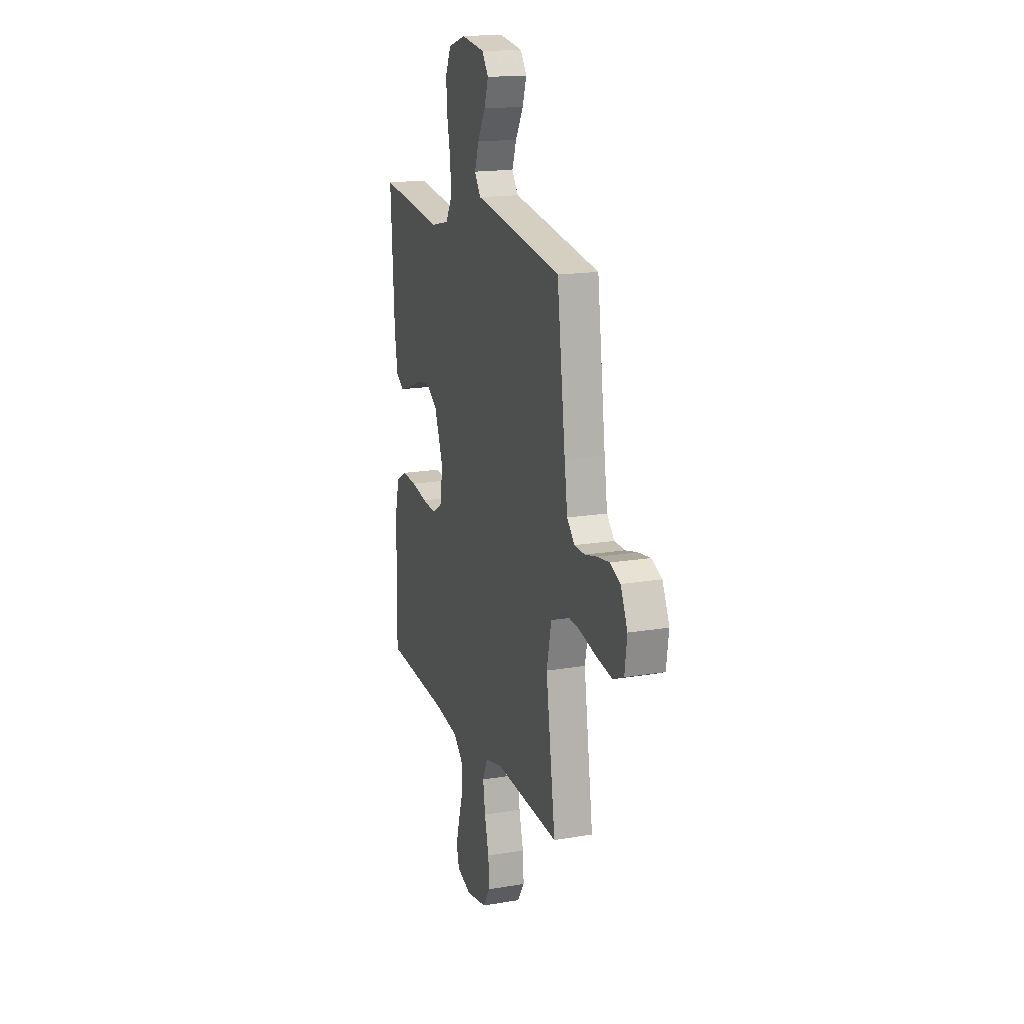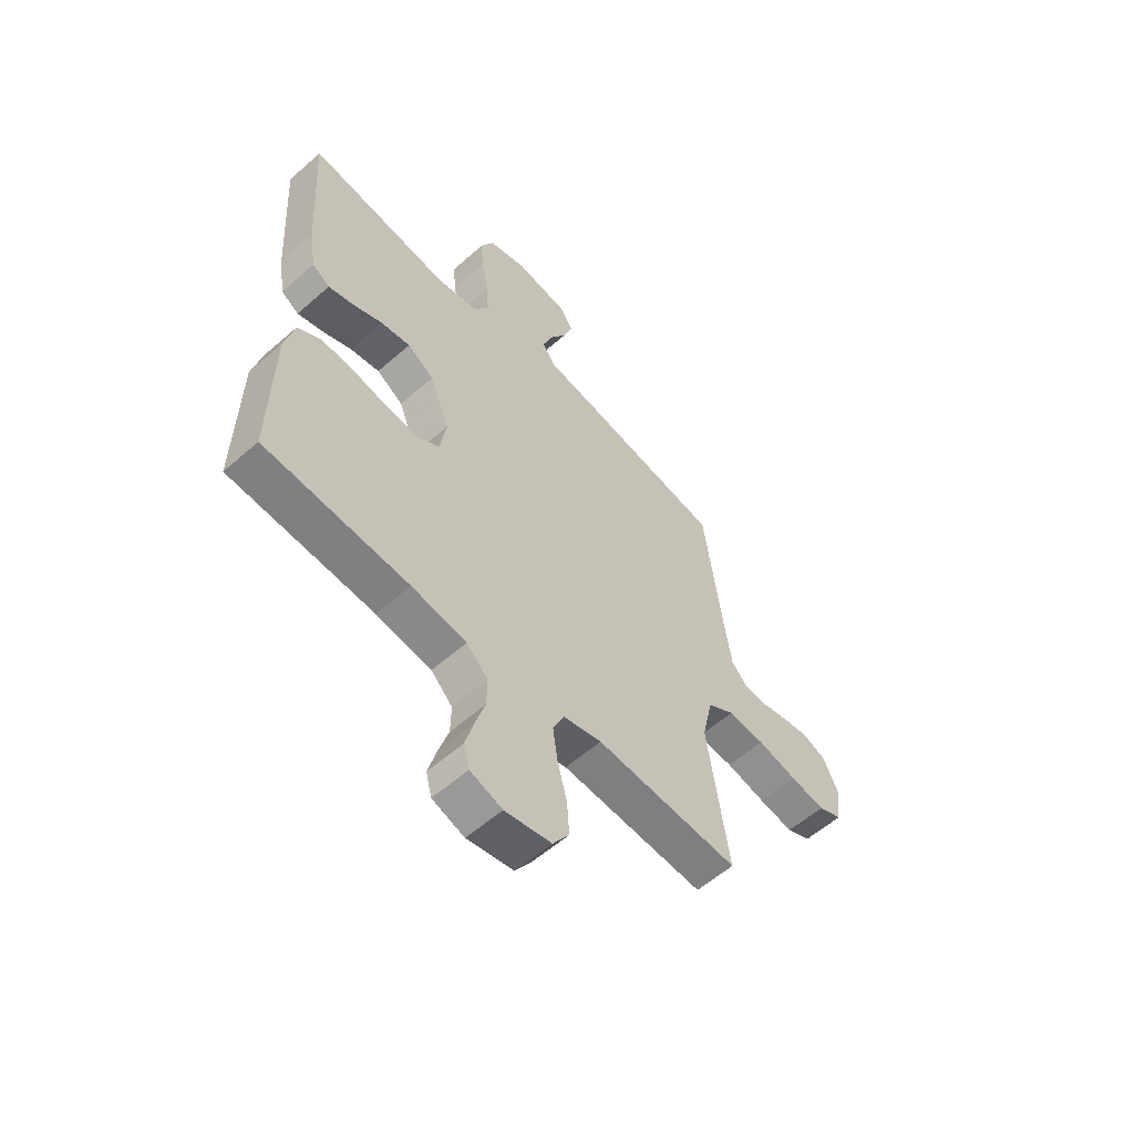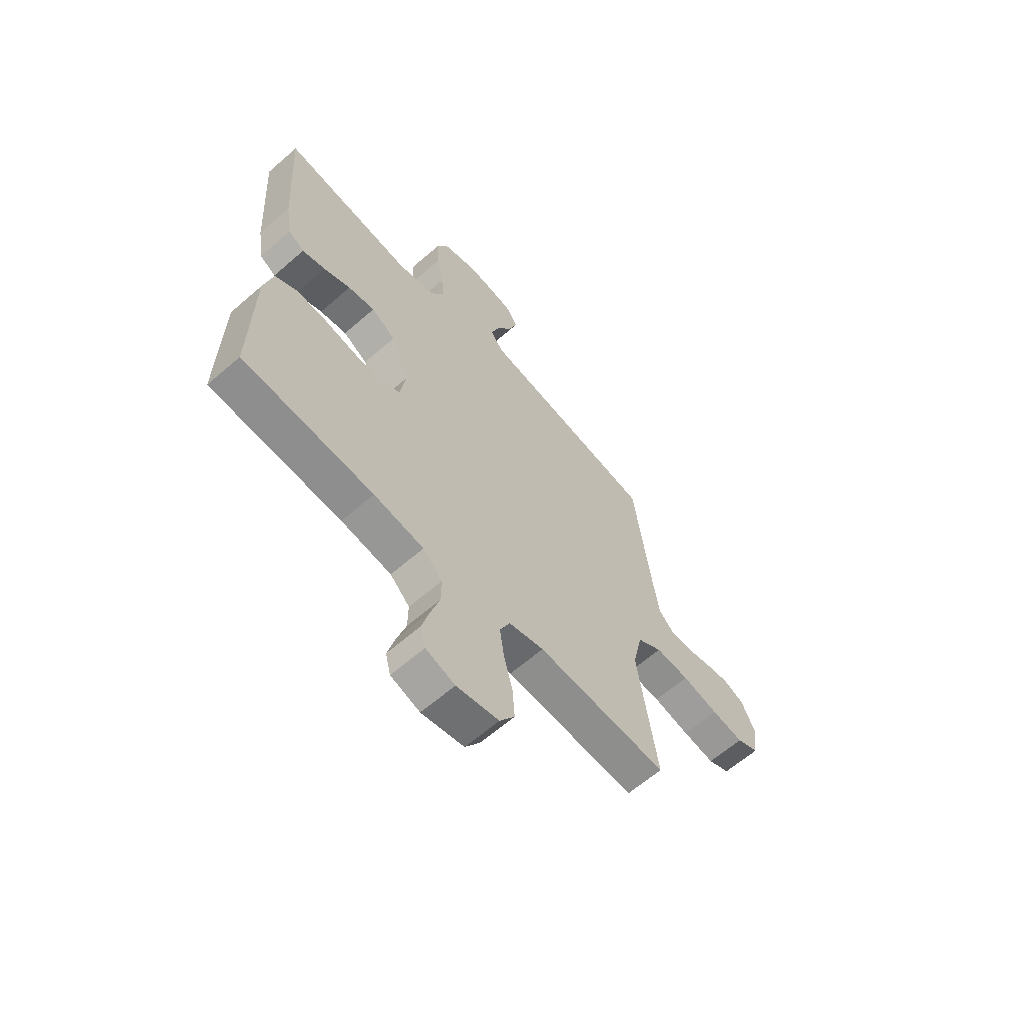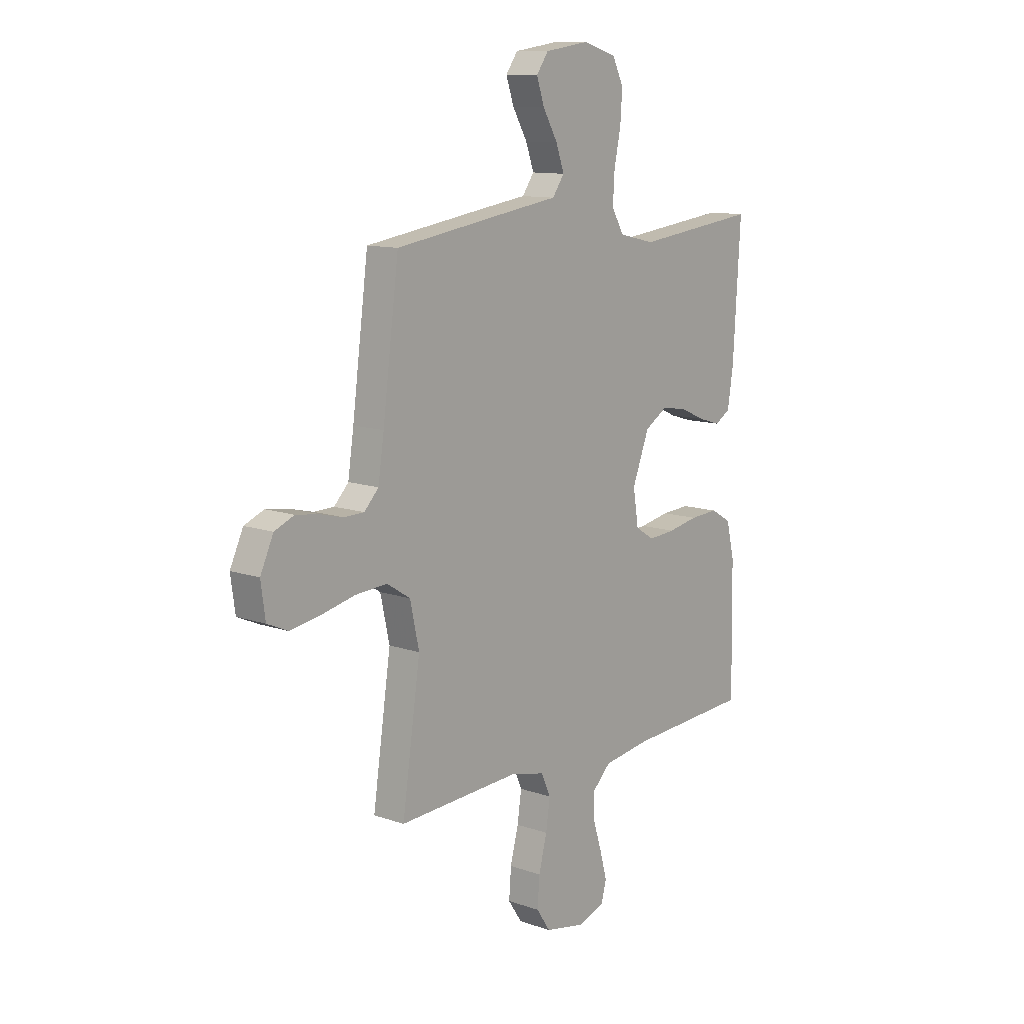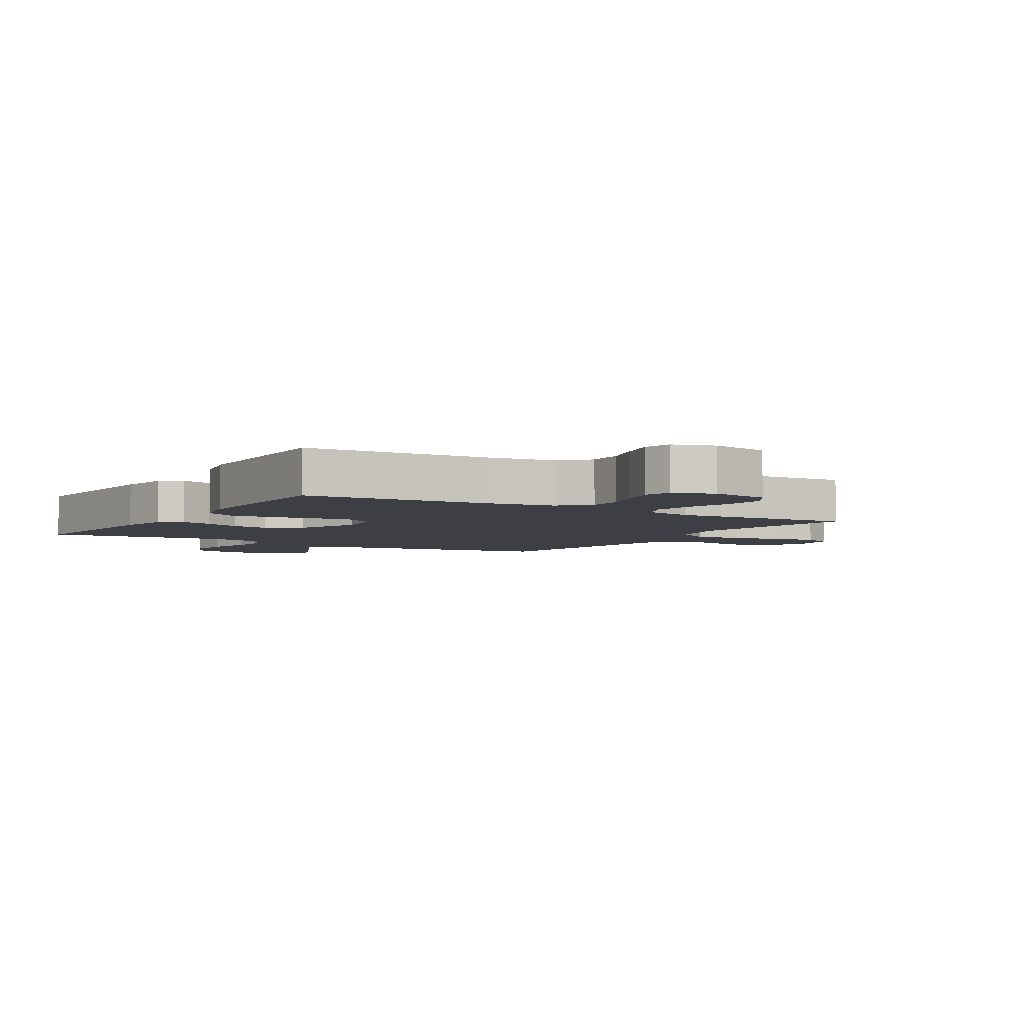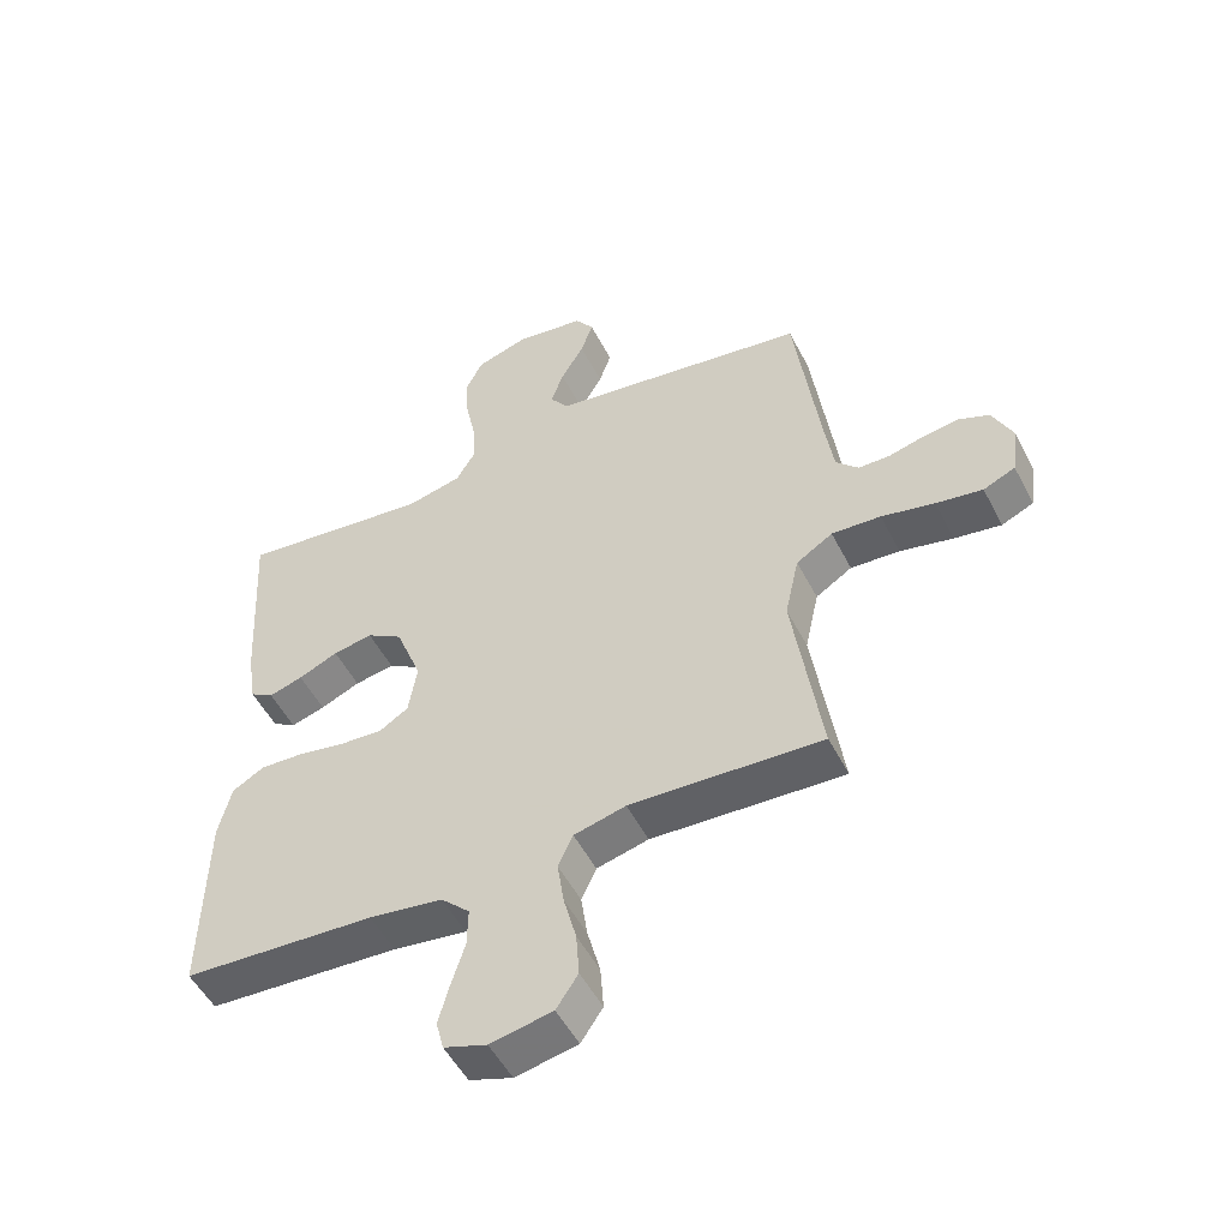
<metadata>
{"format":"obj","ext":"obj","renderer":"f3d","projection":"perspective","resolution":1024,"background":"white","views":[{"elev":17.2,"azim":-108.6,"up":"+Z"},{"elev":-57.8,"azim":132.3,"up":"+Z"},{"elev":-62.7,"azim":131.4,"up":"+Z"},{"elev":11.6,"azim":-50.0,"up":"+Z"},{"elev":-4.4,"azim":148.5,"up":"+Y"},{"elev":-51.7,"azim":-153.3,"up":"+Z"}]}
</metadata>
<code>
v 0.5 0.07 0.5
v 0.482 0.07 0.2
v 0.468 0.07 0.111
v 0.431 0.07 0.088
v 0.378 0.07 0.104
v 0.316 0.07 0.131
v 0.254 0.07 0.142
v 0.198 0.07 0.107
v 0.157 0.07 0
v 0.17 0.07 -0.082
v 0.216 0.07 -0.111
v 0.282 0.07 -0.106
v 0.356 0.07 -0.092
v 0.425 0.07 -0.088
v 0.475 0.07 -0.117
v 0.495 0.07 -0.2
v 0.5 0.07 -0.5
v 0.2 0.07 -0.518
v 0.085 0.07 -0.535
v 0.04 0.07 -0.579
v 0.041 0.07 -0.64
v 0.062 0.07 -0.707
v 0.079 0.07 -0.77
v 0.067 0.07 -0.817
v 0 0.07 -0.84
v -0.097 0.07 -0.821
v -0.131 0.07 -0.77
v -0.126 0.07 -0.701
v -0.106 0.07 -0.624
v -0.096 0.07 -0.555
v -0.119 0.07 -0.504
v -0.2 0.07 -0.484
v -0.5 0.07 -0.5
v -0.456 0.07 -0.2
v -0.478 0.07 -0.1
v -0.535 0.07 -0.064
v -0.612 0.07 -0.069
v -0.695 0.07 -0.088
v -0.768 0.07 -0.1
v -0.818 0.07 -0.078
v -0.829 0.07 0
v -0.797 0.07 0.069
v -0.749 0.07 0.089
v -0.693 0.07 0.081
v -0.637 0.07 0.067
v -0.588 0.07 0.068
v -0.553 0.07 0.105
v -0.539 0.07 0.2
v -0.5 0.07 0.5
v -0.2 0.07 0.546
v -0.092 0.07 0.562
v -0.063 0.07 0.603
v -0.083 0.07 0.659
v -0.119 0.07 0.721
v -0.138 0.07 0.777
v -0.109 0.07 0.818
v 0 0.07 0.834
v 0.081 0.07 0.809
v 0.108 0.07 0.754
v 0.103 0.07 0.682
v 0.087 0.07 0.605
v 0.083 0.07 0.535
v 0.113 0.07 0.484
v 0.2 0.07 0.464
v 0.5 0 0.5
v 0.482 0 0.2
v 0.468 0 0.111
v 0.431 0 0.088
v 0.378 0 0.104
v 0.316 0 0.131
v 0.254 0 0.142
v 0.198 0 0.107
v 0.157 0 0
v 0.17 0 -0.082
v 0.216 0 -0.111
v 0.282 0 -0.106
v 0.356 0 -0.092
v 0.425 0 -0.088
v 0.475 0 -0.117
v 0.495 0 -0.2
v 0.5 0 -0.5
v 0.2 0 -0.518
v 0.085 0 -0.535
v 0.04 0 -0.579
v 0.041 0 -0.64
v 0.062 0 -0.707
v 0.079 0 -0.77
v 0.067 0 -0.817
v 0 0 -0.84
v -0.097 0 -0.821
v -0.131 0 -0.77
v -0.126 0 -0.701
v -0.106 0 -0.624
v -0.096 0 -0.555
v -0.119 0 -0.504
v -0.2 0 -0.484
v -0.5 0 -0.5
v -0.456 0 -0.2
v -0.478 0 -0.1
v -0.535 0 -0.064
v -0.612 0 -0.069
v -0.695 0 -0.088
v -0.768 0 -0.1
v -0.818 0 -0.078
v -0.829 0 0
v -0.797 0 0.069
v -0.749 0 0.089
v -0.693 0 0.081
v -0.637 0 0.067
v -0.588 0 0.068
v -0.553 0 0.105
v -0.539 0 0.2
v -0.5 0 0.5
v -0.2 0 0.546
v -0.092 0 0.562
v -0.063 0 0.603
v -0.083 0 0.659
v -0.119 0 0.721
v -0.138 0 0.777
v -0.109 0 0.818
v 0 0 0.834
v 0.081 0 0.809
v 0.108 0 0.754
v 0.103 0 0.682
v 0.087 0 0.605
v 0.083 0 0.535
v 0.113 0 0.484
v 0.2 0 0.464
f 59 60 61
f 58 59 61
f 57 58 61
f 56 57 61
f 55 56 61
f 54 55 61
f 53 54 61
f 52 53 61 62
f 51 52 62 63
f 50 51 63
f 49 50 63
f 48 49 63
f 43 44 45
f 42 43 45
f 41 42 45
f 40 41 45
f 39 40 45
f 38 39 45
f 37 38 45
f 36 37 45 46
f 35 36 46 47
f 32 33 34
f 31 32 34 35
f 27 28 29
f 26 27 29
f 25 26 29
f 24 25 29
f 23 24 29
f 22 23 29
f 21 22 29
f 20 21 29 30
f 19 20 30 31
f 16 17 18
f 15 16 18
f 14 15 18
f 13 14 18
f 12 13 18
f 18 19 31
f 12 18 31
f 11 12 31
f 4 5 6
f 3 4 6
f 2 3 6
f 1 2 6
f 64 1 6
f 64 6 7
f 63 64 7 8
f 48 63 8 9
f 35 47 48
f 31 35 48
f 11 31 48
f 10 11 48
f 9 10 48
f 125 124 123
f 125 123 122
f 125 122 121
f 125 121 120
f 125 120 119
f 125 119 118
f 125 118 117
f 126 125 117 116
f 127 126 116 115
f 127 115 114
f 127 114 113
f 127 113 112
f 109 108 107
f 109 107 106
f 109 106 105
f 109 105 104
f 109 104 103
f 109 103 102
f 109 102 101
f 110 109 101 100
f 111 110 100 99
f 98 97 96
f 99 98 96 95
f 93 92 91
f 93 91 90
f 93 90 89
f 93 89 88
f 93 88 87
f 93 87 86
f 93 86 85
f 94 93 85 84
f 95 94 84 83
f 82 81 80
f 82 80 79
f 82 79 78
f 82 78 77
f 82 77 76
f 95 83 82
f 95 82 76
f 95 76 75
f 70 69 68
f 70 68 67
f 70 67 66
f 70 66 65
f 70 65 128
f 71 70 128
f 72 71 128 127
f 73 72 127 112
f 112 111 99
f 112 99 95
f 112 95 75
f 112 75 74
f 112 74 73
f 1 65 66 2
f 2 66 67 3
f 3 67 68 4
f 4 68 69 5
f 5 69 70 6
f 6 70 71 7
f 7 71 72 8
f 8 72 73 9
f 9 73 74 10
f 10 74 75 11
f 11 75 76 12
f 12 76 77 13
f 13 77 78 14
f 14 78 79 15
f 15 79 80 16
f 16 80 81 17
f 17 81 82 18
f 18 82 83 19
f 19 83 84 20
f 20 84 85 21
f 21 85 86 22
f 22 86 87 23
f 23 87 88 24
f 24 88 89 25
f 25 89 90 26
f 26 90 91 27
f 27 91 92 28
f 28 92 93 29
f 29 93 94 30
f 30 94 95 31
f 31 95 96 32
f 32 96 97 33
f 33 97 98 34
f 34 98 99 35
f 35 99 100 36
f 36 100 101 37
f 37 101 102 38
f 38 102 103 39
f 39 103 104 40
f 40 104 105 41
f 41 105 106 42
f 42 106 107 43
f 43 107 108 44
f 44 108 109 45
f 45 109 110 46
f 46 110 111 47
f 47 111 112 48
f 48 112 113 49
f 49 113 114 50
f 50 114 115 51
f 51 115 116 52
f 52 116 117 53
f 53 117 118 54
f 54 118 119 55
f 55 119 120 56
f 56 120 121 57
f 57 121 122 58
f 58 122 123 59
f 59 123 124 60
f 60 124 125 61
f 61 125 126 62
f 62 126 127 63
f 63 127 128 64
f 64 128 65 1

</code>
